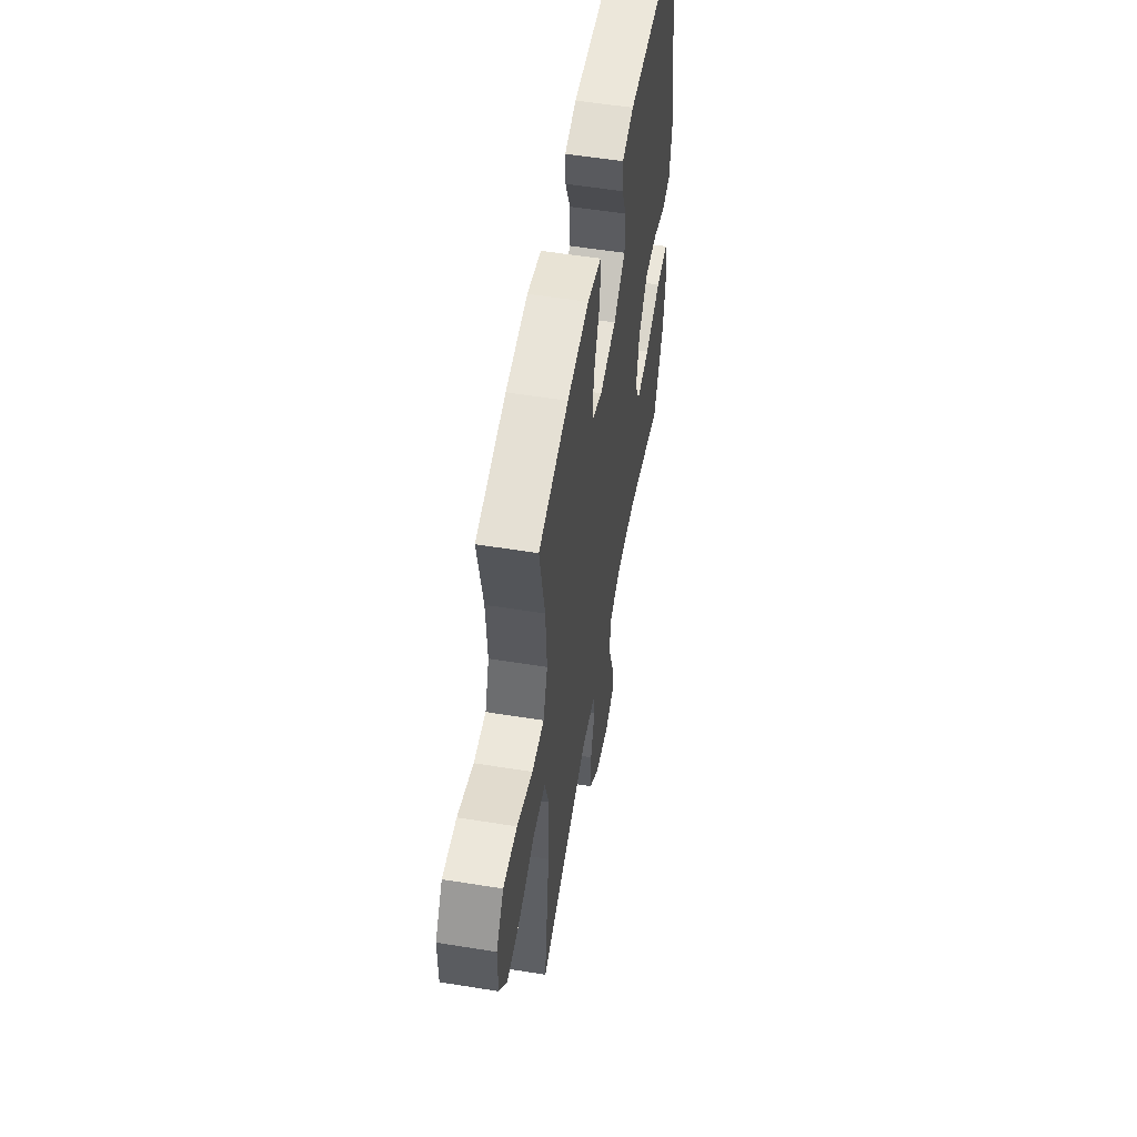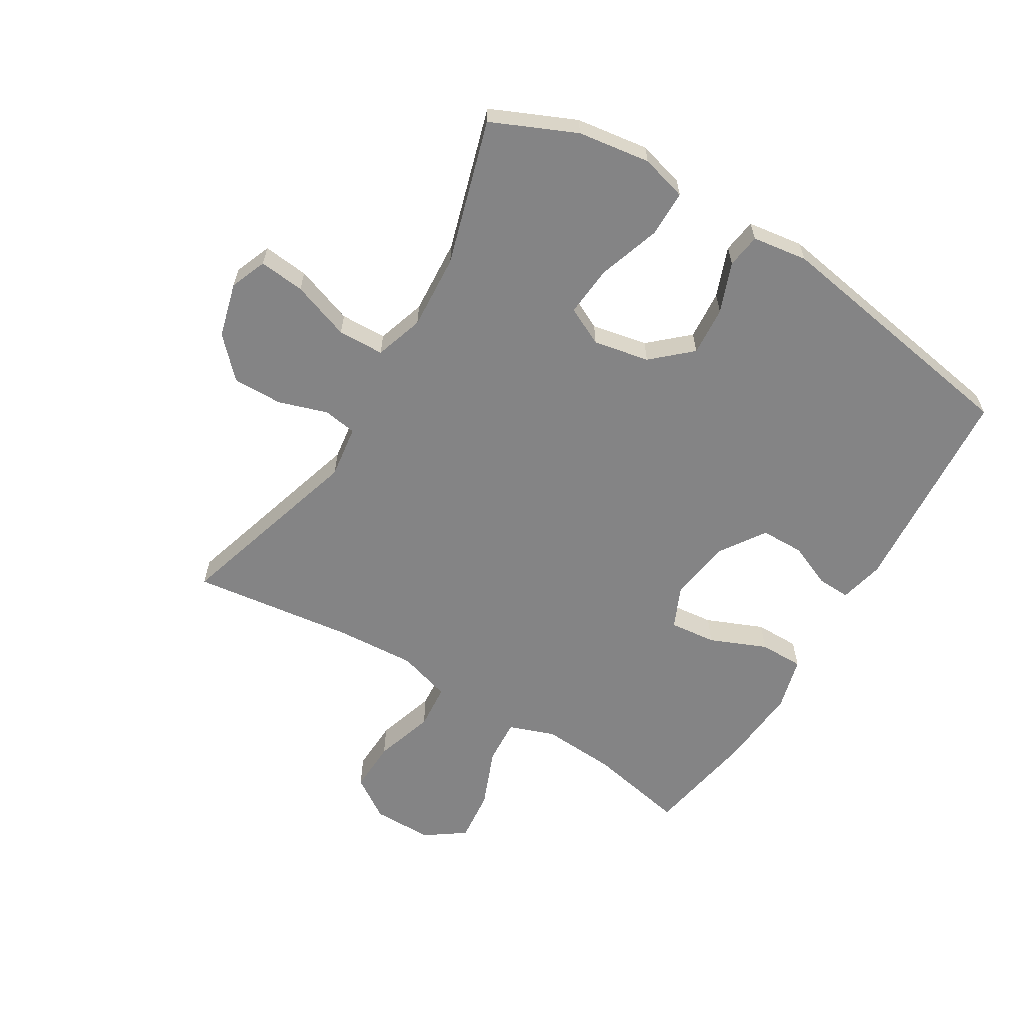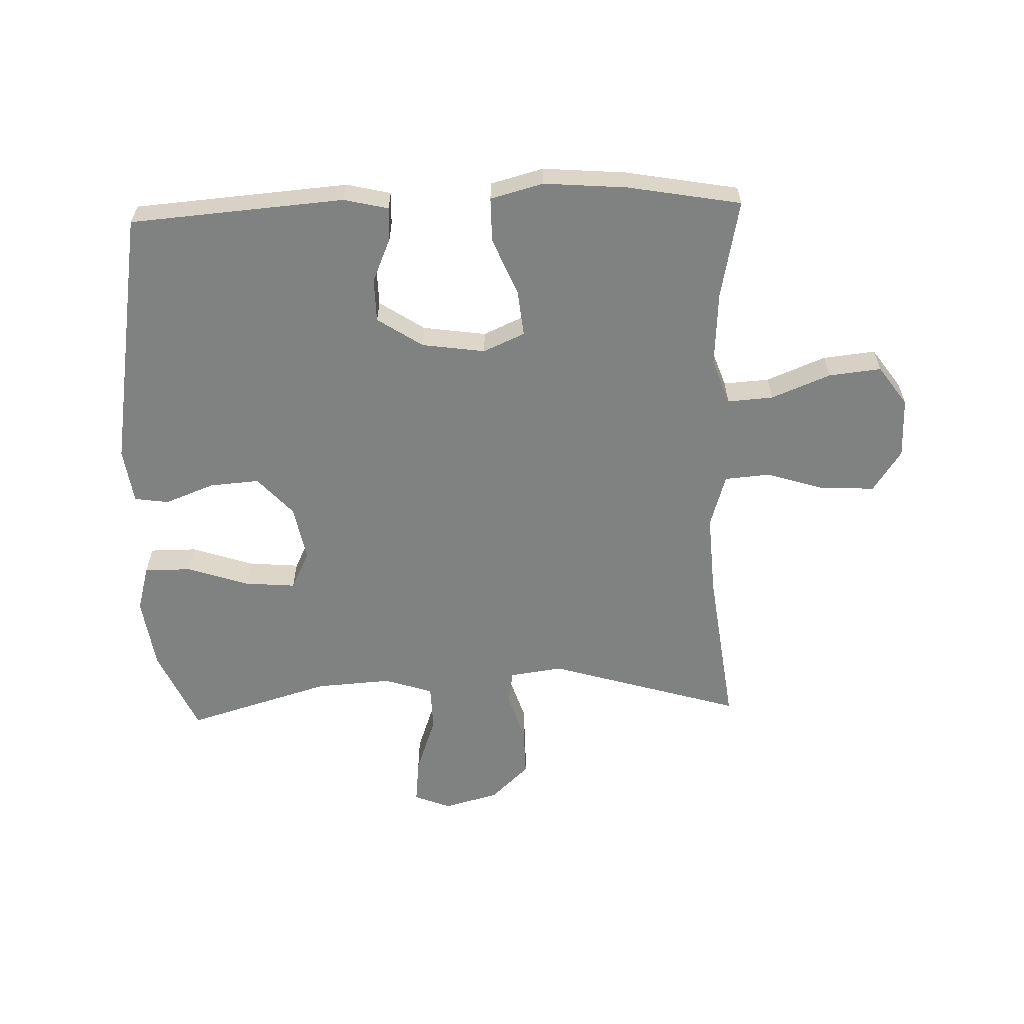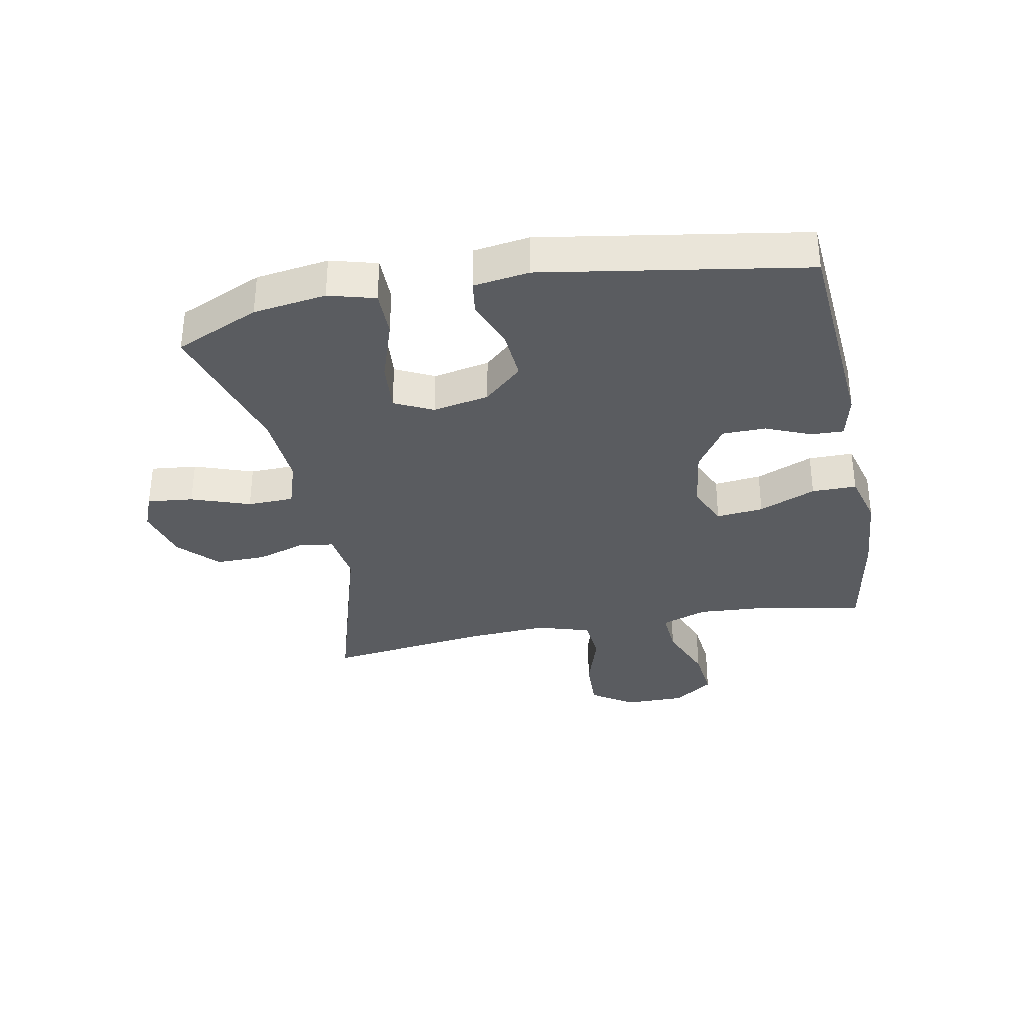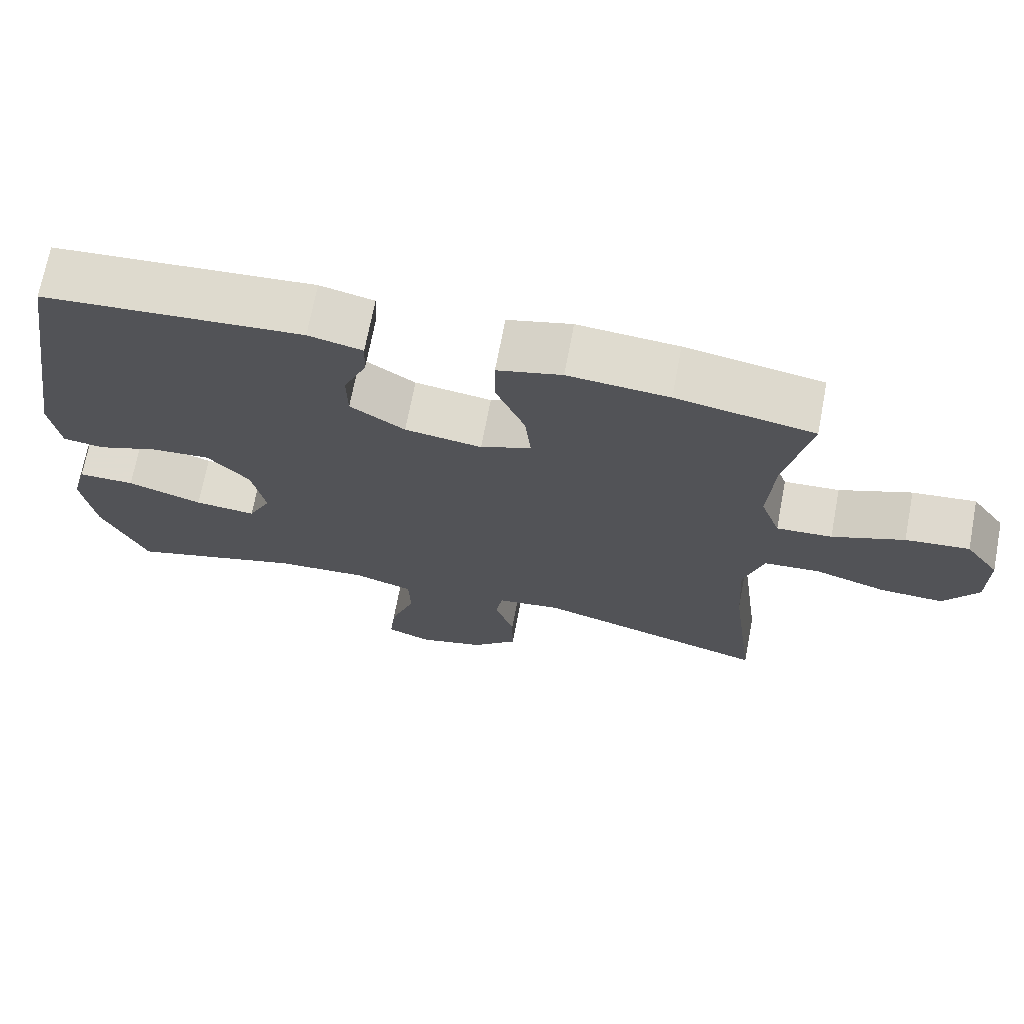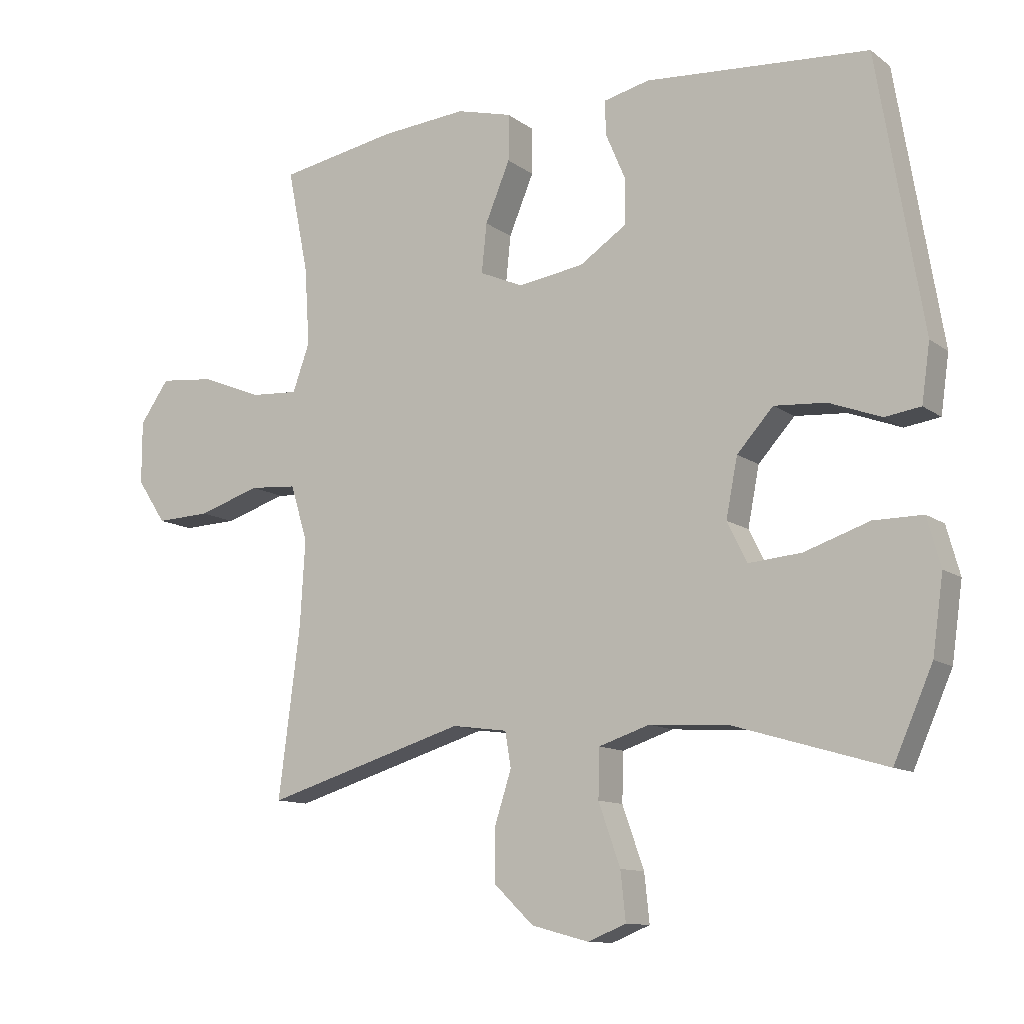
<metadata>
{"format":"obj","ext":"obj","renderer":"f3d","projection":"perspective","resolution":1024,"background":"white","views":[{"elev":54.8,"azim":99.7,"up":"+Z"},{"elev":-61.5,"azim":-121.1,"up":"+Y"},{"elev":-60.3,"azim":1.9,"up":"+Y"},{"elev":-33.9,"azim":-79.0,"up":"+Y"},{"elev":70.2,"azim":10.8,"up":"+Z"},{"elev":-11.5,"azim":-148.8,"up":"+Z"}]}
</metadata>
<code>
v -0.5 0.07 0.5
v -0.149 0.07 0.527
v -0.076 0.07 0.51
v -0.078 0.07 0.456
v -0.109 0.07 0.383
v -0.108 0.07 0.312
v -0.034 0.07 0.263
v 0.07 0.07 0.248
v 0.138 0.07 0.278
v 0.13 0.07 0.355
v 0.091 0.07 0.448
v 0.091 0.07 0.521
v 0.178 0.07 0.544
v 0.314 0.07 0.533
v 0.5 0.07 0.5
v 0.467 0.07 0.337
v 0.459 0.07 0.214
v 0.486 0.07 0.139
v 0.561 0.07 0.144
v 0.658 0.07 0.183
v 0.744 0.07 0.192
v 0.79 0.07 0.127
v 0.79 0.07 0.028
v 0.744 0.07 -0.041
v 0.658 0.07 -0.038
v 0.56 0.07 -0.007
v 0.485 0.07 -0.013
v 0.458 0.07 -0.101
v 0.466 0.07 -0.234
v 0.5 0.07 -0.5
v 0.183 0.07 -0.405
v 0.096 0.07 -0.417
v 0.087 0.07 -0.472
v 0.113 0.07 -0.553
v 0.114 0.07 -0.635
v 0.051 0.07 -0.695
v -0.039 0.07 -0.719
v -0.099 0.07 -0.695
v -0.091 0.07 -0.62
v -0.057 0.07 -0.524
v -0.059 0.07 -0.448
v -0.139 0.07 -0.422
v -0.263 0.07 -0.43
v -0.5 0.07 -0.5
v -0.561 0.07 -0.362
v -0.578 0.07 -0.243
v -0.557 0.07 -0.167
v -0.48 0.07 -0.167
v -0.378 0.07 -0.201
v -0.295 0.07 -0.208
v -0.264 0.07 -0.145
v -0.282 0.07 -0.053
v -0.339 0.07 0.01
v -0.42 0.07 0.004
v -0.502 0.07 -0.027
v -0.558 0.07 -0.019
v -0.571 0.07 0.072
v -0.5 0 0.5
v -0.149 0 0.527
v -0.076 0 0.51
v -0.078 0 0.456
v -0.109 0 0.383
v -0.108 0 0.312
v -0.034 0 0.263
v 0.07 0 0.248
v 0.138 0 0.278
v 0.13 0 0.355
v 0.091 0 0.448
v 0.091 0 0.521
v 0.178 0 0.544
v 0.314 0 0.533
v 0.5 0 0.5
v 0.467 0 0.337
v 0.459 0 0.214
v 0.486 0 0.139
v 0.561 0 0.144
v 0.658 0 0.183
v 0.744 0 0.192
v 0.79 0 0.127
v 0.79 0 0.028
v 0.744 0 -0.041
v 0.658 0 -0.038
v 0.56 0 -0.007
v 0.485 0 -0.013
v 0.458 0 -0.101
v 0.466 0 -0.234
v 0.5 0 -0.5
v 0.183 0 -0.405
v 0.096 0 -0.417
v 0.087 0 -0.472
v 0.113 0 -0.553
v 0.114 0 -0.635
v 0.051 0 -0.695
v -0.039 0 -0.719
v -0.099 0 -0.695
v -0.091 0 -0.62
v -0.057 0 -0.524
v -0.059 0 -0.448
v -0.139 0 -0.422
v -0.263 0 -0.43
v -0.5 0 -0.5
v -0.561 0 -0.362
v -0.578 0 -0.243
v -0.557 0 -0.167
v -0.48 0 -0.167
v -0.378 0 -0.201
v -0.295 0 -0.208
v -0.264 0 -0.145
v -0.282 0 -0.053
v -0.339 0 0.01
v -0.42 0 0.004
v -0.502 0 -0.027
v -0.558 0 -0.019
v -0.571 0 0.072
f 3 4 5
f 2 3 5
f 1 2 5
f 57 1 5
f 56 57 5
f 55 56 5
f 54 55 5
f 53 54 5 6
f 52 53 6 7
f 51 52 7 8
f 50 51 8 9
f 47 48 49
f 46 47 49
f 45 46 49
f 44 45 49
f 43 44 49
f 42 43 49 50
f 41 42 50 9
f 38 39 40
f 37 38 40
f 36 37 40
f 35 36 40
f 34 35 40
f 33 34 40
f 40 41 9
f 33 40 9
f 32 33 9
f 29 30 31
f 31 32 9
f 29 31 9
f 28 29 9
f 24 25 26
f 23 24 26
f 22 23 26
f 21 22 26
f 20 21 26
f 19 20 26
f 18 19 26 27
f 28 9 10
f 27 28 10
f 18 27 10
f 17 18 10
f 14 15 16
f 14 16 17
f 13 14 17
f 12 13 17
f 11 12 17
f 10 11 17
f 62 61 60
f 62 60 59
f 62 59 58
f 62 58 114
f 62 114 113
f 62 113 112
f 62 112 111
f 63 62 111 110
f 64 63 110 109
f 65 64 109 108
f 66 65 108 107
f 106 105 104
f 106 104 103
f 106 103 102
f 106 102 101
f 106 101 100
f 107 106 100 99
f 66 107 99 98
f 97 96 95
f 97 95 94
f 97 94 93
f 97 93 92
f 97 92 91
f 97 91 90
f 66 98 97
f 66 97 90
f 66 90 89
f 88 87 86
f 66 89 88
f 66 88 86
f 66 86 85
f 83 82 81
f 83 81 80
f 83 80 79
f 83 79 78
f 83 78 77
f 83 77 76
f 84 83 76 75
f 67 66 85
f 67 85 84
f 67 84 75
f 67 75 74
f 73 72 71
f 74 73 71
f 74 71 70
f 74 70 69
f 74 69 68
f 74 68 67
f 1 58 59 2
f 2 59 60 3
f 3 60 61 4
f 4 61 62 5
f 5 62 63 6
f 6 63 64 7
f 7 64 65 8
f 8 65 66 9
f 9 66 67 10
f 10 67 68 11
f 11 68 69 12
f 12 69 70 13
f 13 70 71 14
f 14 71 72 15
f 15 72 73 16
f 16 73 74 17
f 17 74 75 18
f 18 75 76 19
f 19 76 77 20
f 20 77 78 21
f 21 78 79 22
f 22 79 80 23
f 23 80 81 24
f 24 81 82 25
f 25 82 83 26
f 26 83 84 27
f 27 84 85 28
f 28 85 86 29
f 29 86 87 30
f 30 87 88 31
f 31 88 89 32
f 32 89 90 33
f 33 90 91 34
f 34 91 92 35
f 35 92 93 36
f 36 93 94 37
f 37 94 95 38
f 38 95 96 39
f 39 96 97 40
f 40 97 98 41
f 41 98 99 42
f 42 99 100 43
f 43 100 101 44
f 44 101 102 45
f 45 102 103 46
f 46 103 104 47
f 47 104 105 48
f 48 105 106 49
f 49 106 107 50
f 50 107 108 51
f 51 108 109 52
f 52 109 110 53
f 53 110 111 54
f 54 111 112 55
f 55 112 113 56
f 56 113 114 57
f 57 114 58 1

</code>
